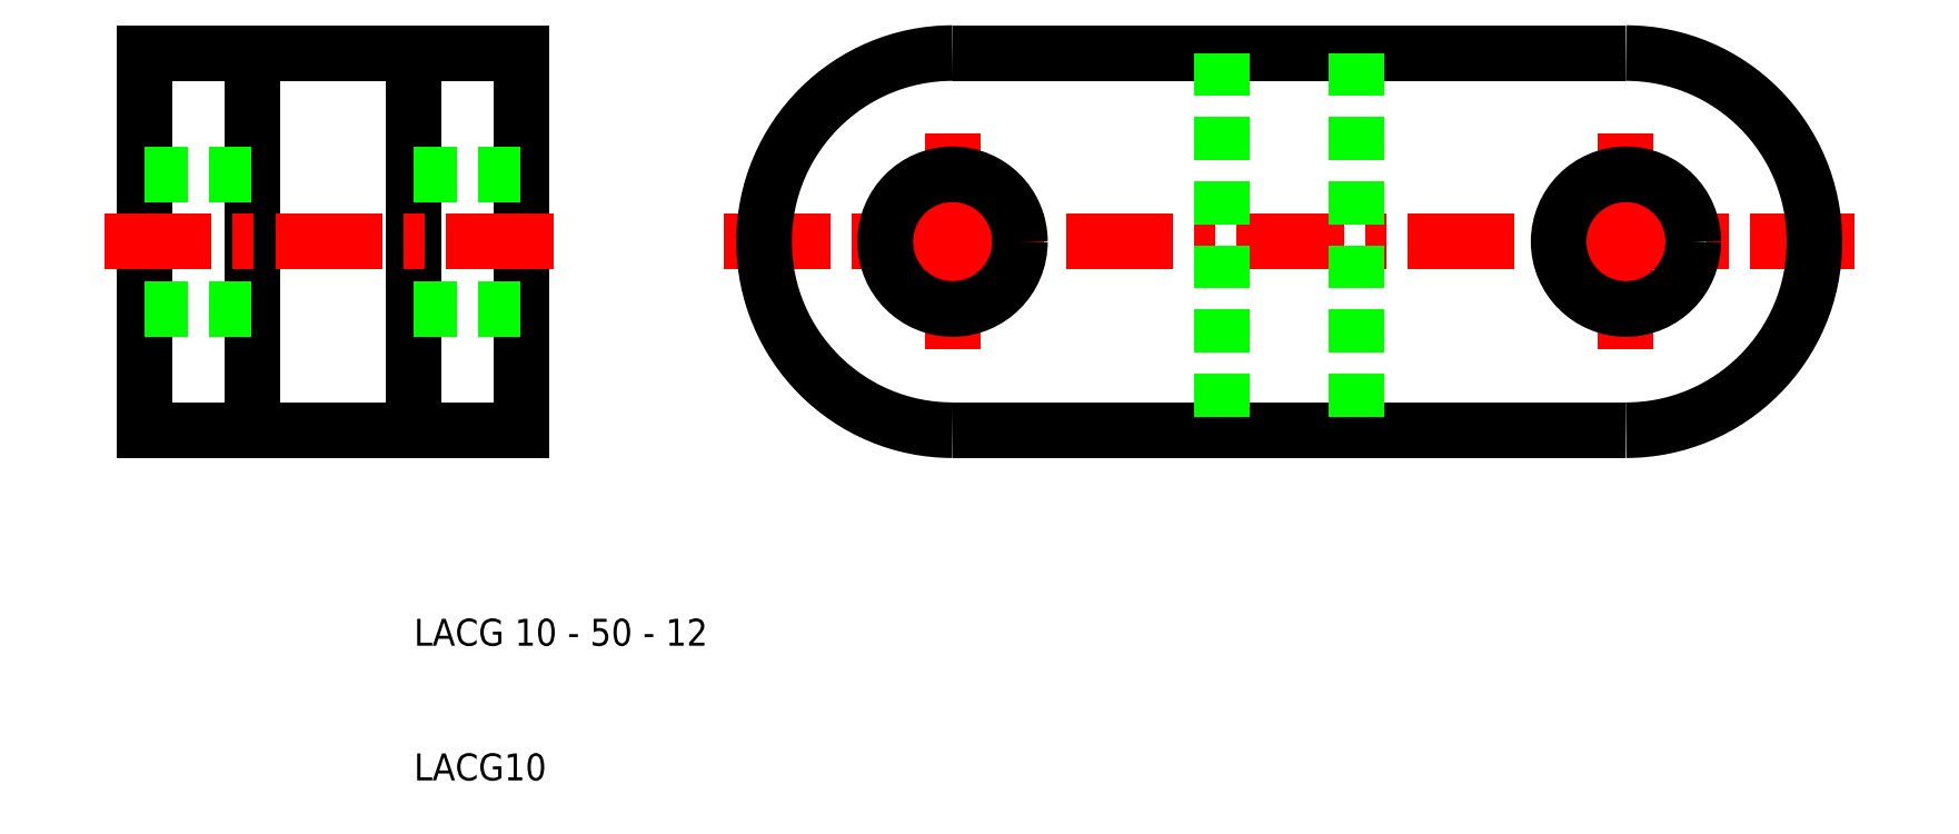
<metadata>
{"format":"dxf","ext":"dxf","renderer":"ezdxf+matplotlib","layout":"modelspace","background":"white","min_lineweight":24,"dpi":150}
</metadata>
<code>
0
SECTION
2
ENTITIES
0
LINE
8
CENTER
10
33
20
50
30
0
11
117
21
50
31
0
0
POLYLINE
8
0
66
     1
10
0
20
0
30
0
0
VERTEX
8
0
10
100
20
36
30
0
0
VERTEX
8
0
10
50
20
36
30
0
0
SEQEND
8
0
0
POLYLINE
8
0
66
     1
10
0
20
0
30
0
0
VERTEX
8
0
10
50
20
64
30
0
0
VERTEX
8
0
10
100
20
64
30
0
0
SEQEND
8
0
0
LINE
8
CENTER
10
50
20
58
30
0
11
50
21
42
31
0
0
ARC
8
0
10
50
20
50
30
0
40
14
50
90
51
270
0
LINE
8
0
10
10
20
36
30
0
11
10
21
64
31
0
0
LINE
8
0
10
18
20
64
30
0
11
18
21
36
31
0
0
LINE
8
0
10
-2
20
36
30
0
11
-2
21
64
31
0
0
LINE
8
0
10
-10
20
36
30
0
11
-10
21
64
31
0
0
LINE
8
CENTER
10
-13
20
50
30
0
11
21
21
50
31
0
0
LINE
8
0
10
18
20
36
30
0
11
-10
21
36
31
0
0
LINE
8
0
10
-10
20
55
30
0
11
-2
21
55
31
0
0
LINE
8
0
10
-10
20
45
30
0
11
-2
21
45
31
0
0
TEXT
8
0
10
10
20
10
30
0
40
2
1
LACG10
0
TEXT
8
0
10
10
20
20
30
0
40
2
1
LACG 10 - 50 - 12
0
LINE
8
0
10
10
20
45
30
0
11
18
21
45
31
0
0
LINE
8
0
10
10
20
55
30
0
11
18
21
55
31
0
0
CIRCLE
8
0
10
50
20
50
30
0
40
5
0
LINE
8
0
10
-10
20
64
30
0
11
18
21
64
31
0
0
LINE
8
CENTER
10
100
20
58
30
0
11
100
21
42
31
0
0
LINE
8
0
10
70
20
64
30
0
11
70
21
36
31
0
0
LINE
8
0
10
80
20
64
30
0
11
80
21
36
31
0
0
ARC
8
0
10
100
20
50
30
0
40
14
50
270
51
90
0
CIRCLE
8
0
10
100
20
50
30
0
40
5
0
ENDSEC
0
EOF

</code>
